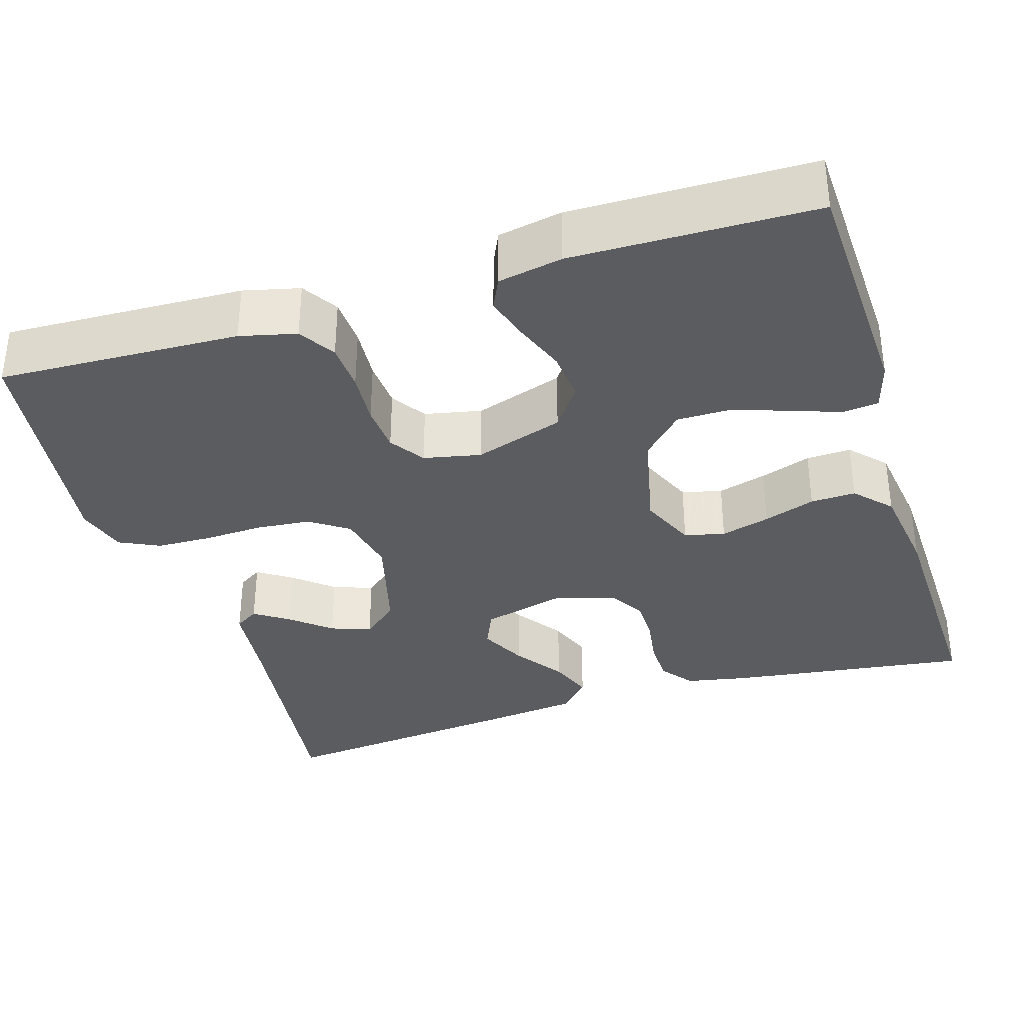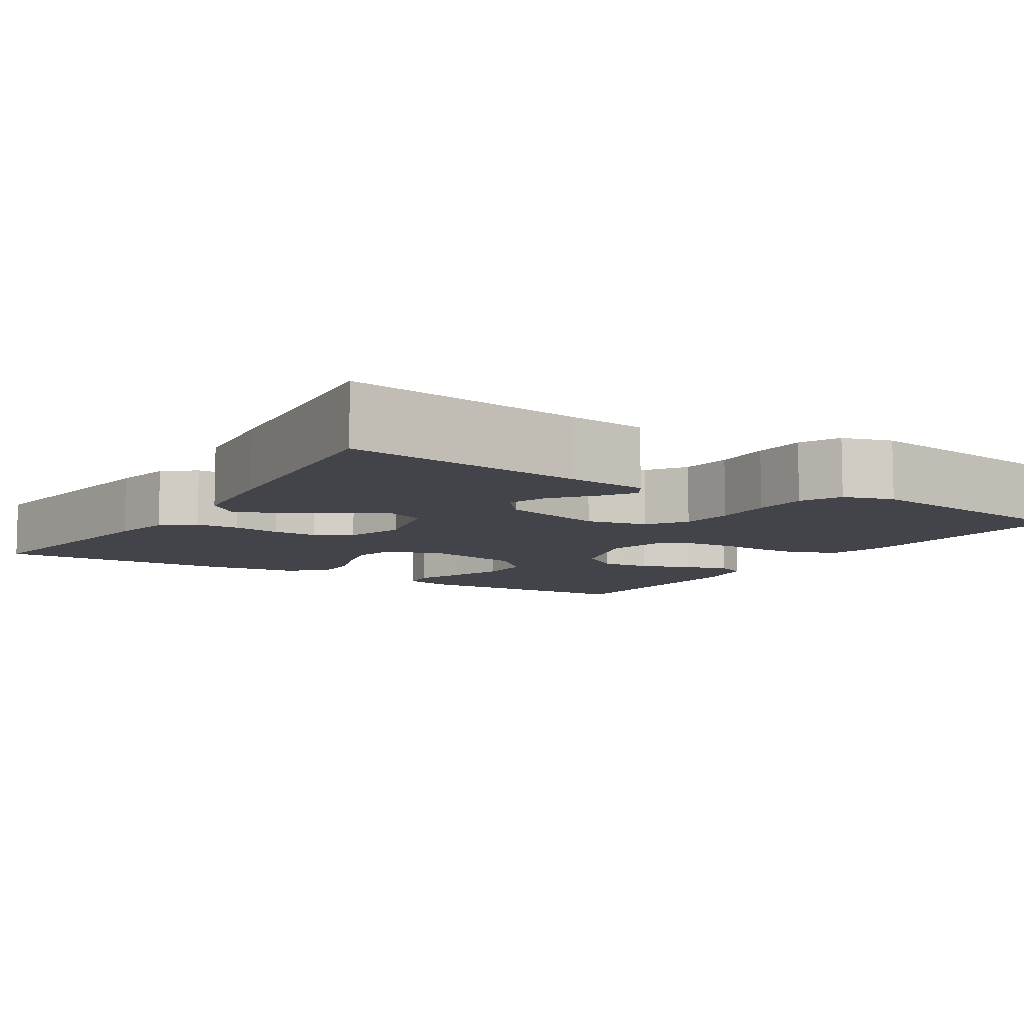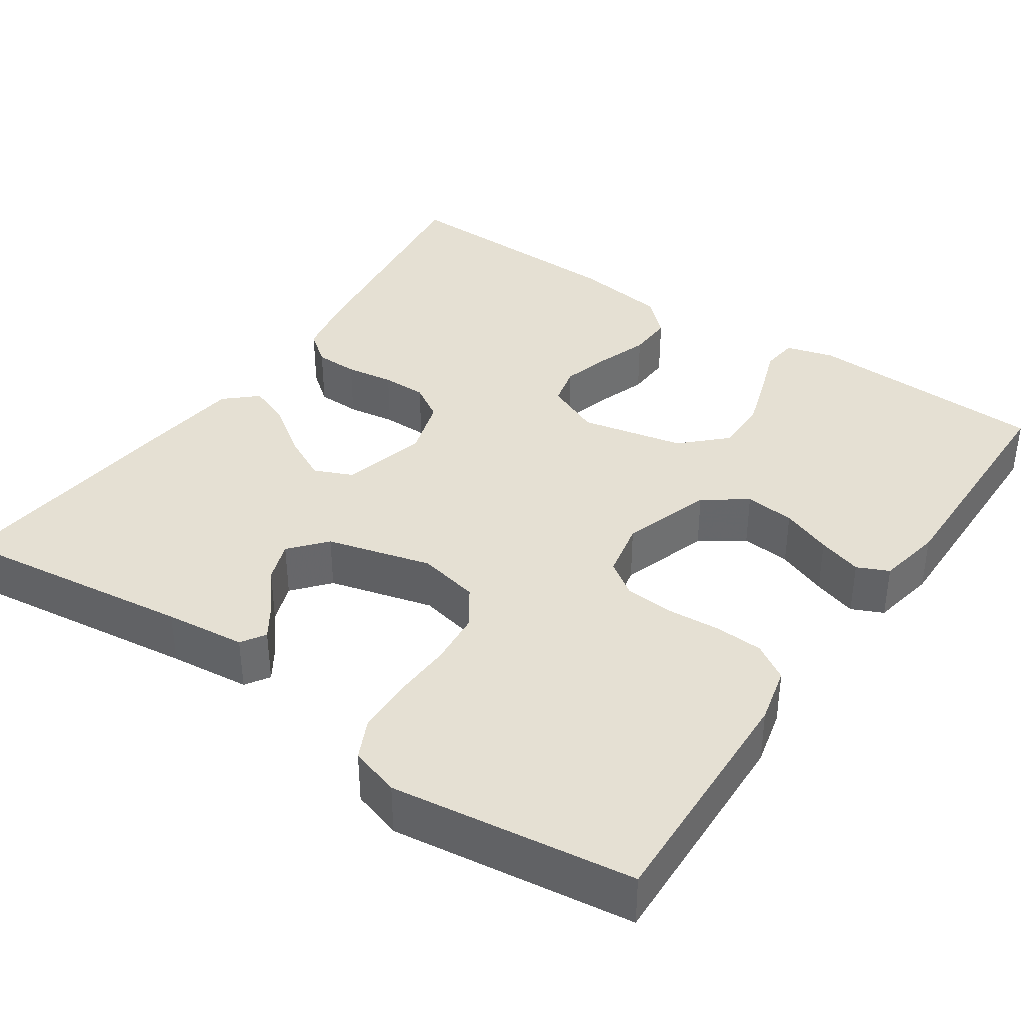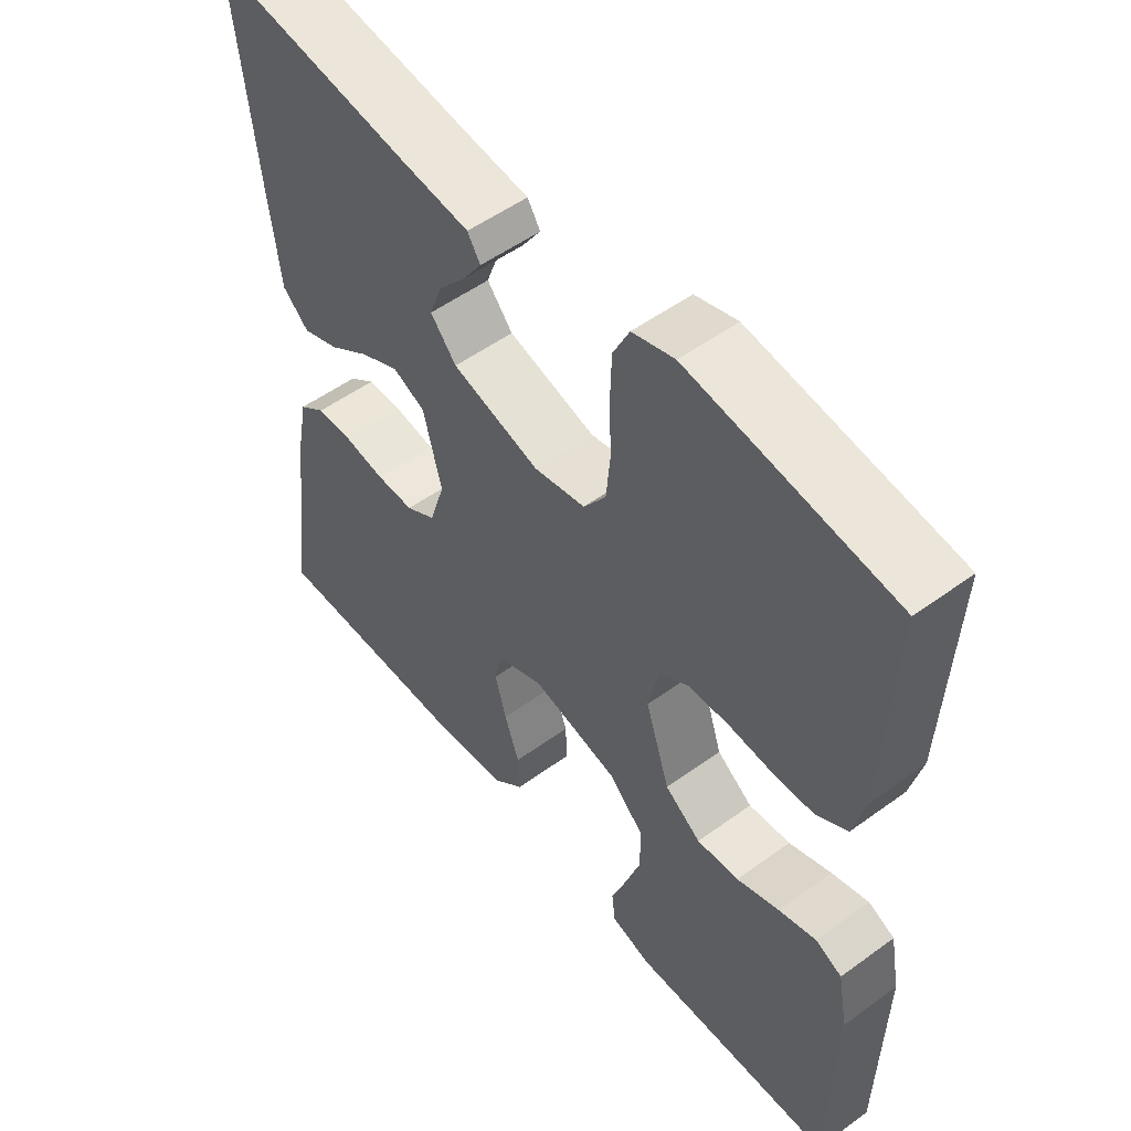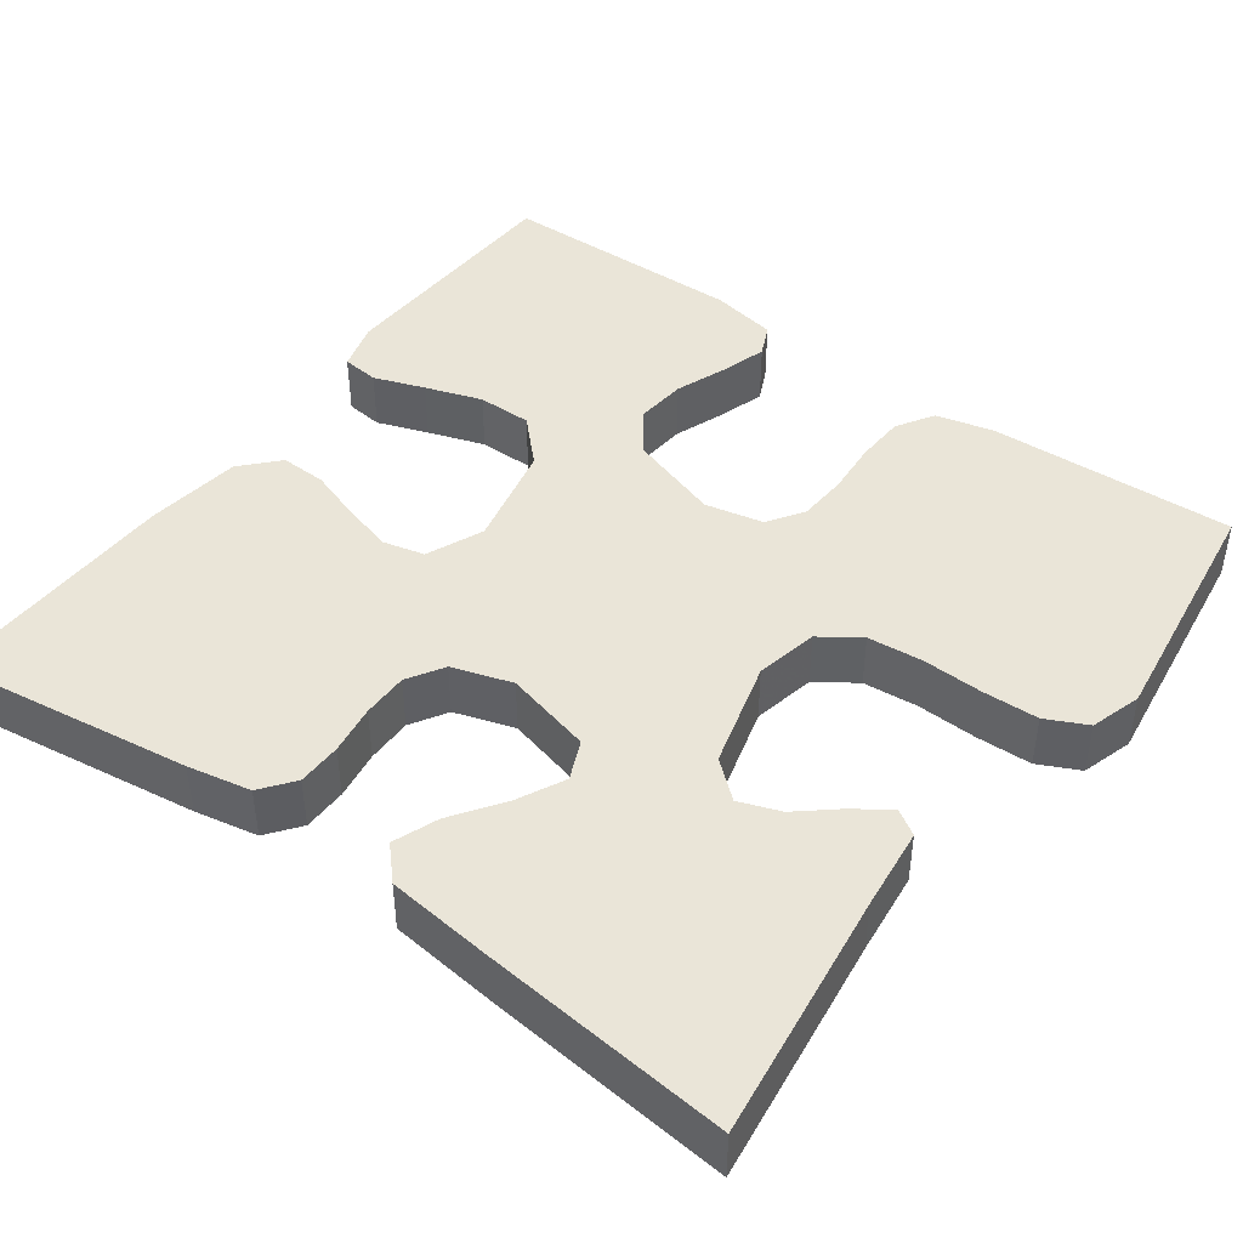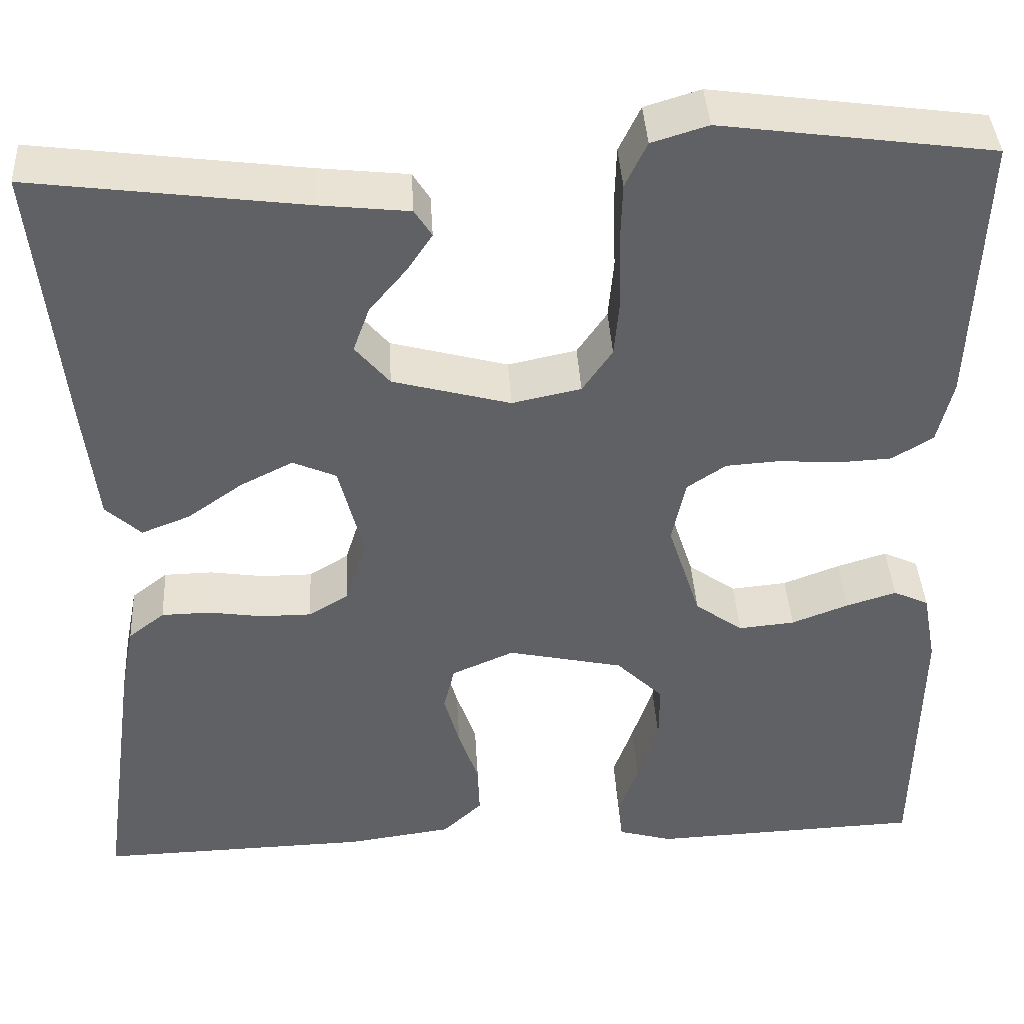
<metadata>
{"format":"obj","ext":"obj","renderer":"f3d","projection":"perspective","resolution":1024,"background":"white","views":[{"elev":-34.9,"azim":107.2,"up":"+Y"},{"elev":-8.4,"azim":-32.3,"up":"+Y"},{"elev":38.1,"azim":34.5,"up":"+Y"},{"elev":53.2,"azim":52.1,"up":"+Z"},{"elev":44.5,"azim":-53.9,"up":"+Y"},{"elev":40.2,"azim":-3.3,"up":"+Z"}]}
</metadata>
<code>
v -0.5 0.07 -0.5
v -0.459 0.07 -0.2
v -0.444 0.07 -0.123
v -0.404 0.07 -0.092
v -0.35 0.07 -0.091
v -0.29 0.07 -0.1
v -0.234 0.07 -0.1
v -0.19 0.07 -0.073
v -0.167 0.07 0
v -0.194 0.07 0.106
v -0.242 0.07 0.127
v -0.3 0.07 0.098
v -0.361 0.07 0.055
v -0.415 0.07 0.034
v -0.454 0.07 0.07
v -0.469 0.07 0.2
v -0.5 0.07 0.5
v -0.2 0.07 0.461
v -0.1 0.07 0.45
v -0.081 0.07 0.42
v -0.109 0.07 0.378
v -0.15 0.07 0.329
v -0.168 0.07 0.279
v -0.13 0.07 0.234
v 0 0.07 0.199
v 0.076 0.07 0.215
v 0.109 0.07 0.263
v 0.115 0.07 0.33
v 0.112 0.07 0.404
v 0.114 0.07 0.472
v 0.138 0.07 0.522
v 0.2 0.07 0.541
v 0.5 0.07 0.5
v 0.488 0.07 0.2
v 0.471 0.07 0.13
v 0.426 0.07 0.102
v 0.366 0.07 0.099
v 0.3 0.07 0.104
v 0.24 0.07 0.1
v 0.197 0.07 0.071
v 0.182 0.07 0
v 0.218 0.07 -0.111
v 0.271 0.07 -0.149
v 0.333 0.07 -0.143
v 0.396 0.07 -0.119
v 0.451 0.07 -0.102
v 0.49 0.07 -0.12
v 0.505 0.07 -0.2
v 0.5 0.07 -0.5
v 0.2 0.07 -0.512
v 0.14 0.07 -0.495
v 0.135 0.07 -0.45
v 0.157 0.07 -0.388
v 0.18 0.07 -0.319
v 0.18 0.07 -0.253
v 0.128 0.07 -0.202
v 0 0.07 -0.174
v -0.069 0.07 -0.204
v -0.081 0.07 -0.254
v -0.064 0.07 -0.315
v -0.042 0.07 -0.379
v -0.04 0.07 -0.435
v -0.084 0.07 -0.476
v -0.2 0.07 -0.492
v -0.5 0 -0.5
v -0.459 0 -0.2
v -0.444 0 -0.123
v -0.404 0 -0.092
v -0.35 0 -0.091
v -0.29 0 -0.1
v -0.234 0 -0.1
v -0.19 0 -0.073
v -0.167 0 0
v -0.194 0 0.106
v -0.242 0 0.127
v -0.3 0 0.098
v -0.361 0 0.055
v -0.415 0 0.034
v -0.454 0 0.07
v -0.469 0 0.2
v -0.5 0 0.5
v -0.2 0 0.461
v -0.1 0 0.45
v -0.081 0 0.42
v -0.109 0 0.378
v -0.15 0 0.329
v -0.168 0 0.279
v -0.13 0 0.234
v 0 0 0.199
v 0.076 0 0.215
v 0.109 0 0.263
v 0.115 0 0.33
v 0.112 0 0.404
v 0.114 0 0.472
v 0.138 0 0.522
v 0.2 0 0.541
v 0.5 0 0.5
v 0.488 0 0.2
v 0.471 0 0.13
v 0.426 0 0.102
v 0.366 0 0.099
v 0.3 0 0.104
v 0.24 0 0.1
v 0.197 0 0.071
v 0.182 0 0
v 0.218 0 -0.111
v 0.271 0 -0.149
v 0.333 0 -0.143
v 0.396 0 -0.119
v 0.451 0 -0.102
v 0.49 0 -0.12
v 0.505 0 -0.2
v 0.5 0 -0.5
v 0.2 0 -0.512
v 0.14 0 -0.495
v 0.135 0 -0.45
v 0.157 0 -0.388
v 0.18 0 -0.319
v 0.18 0 -0.253
v 0.128 0 -0.202
v 0 0 -0.174
v -0.069 0 -0.204
v -0.081 0 -0.254
v -0.064 0 -0.315
v -0.042 0 -0.379
v -0.04 0 -0.435
v -0.084 0 -0.476
v -0.2 0 -0.492
f 60 61 62 63
f 59 60 63 64
f 58 59 64 1
f 50 51 52 53
f 50 53 54
f 49 50 54 55
f 44 45 46 47
f 44 47 48 49
f 35 36 37 38
f 35 38 39
f 34 35 39
f 33 34 39
f 32 33 39 40
f 28 29 30 31
f 27 28 31 32
f 19 20 21 22
f 18 19 22
f 18 22 23
f 17 18 23
f 16 17 23 24
f 12 13 14 15
f 11 12 15 16
f 3 4 5 6
f 3 6 7
f 58 1 2 3
f 57 58 3 7
f 44 49 55 56
f 43 44 56
f 42 43 56 57
f 41 42 57 7
f 27 32 40 41
f 26 27 41
f 25 26 41
f 11 16 24 25
f 10 11 25 41
f 9 10 41
f 8 9 41
f 7 8 41
f 127 126 125 124
f 128 127 124 123
f 65 128 123 122
f 117 116 115 114
f 118 117 114
f 119 118 114 113
f 111 110 109 108
f 113 112 111 108
f 102 101 100 99
f 103 102 99
f 103 99 98
f 103 98 97
f 104 103 97 96
f 95 94 93 92
f 96 95 92 91
f 86 85 84 83
f 86 83 82
f 87 86 82
f 87 82 81
f 88 87 81 80
f 79 78 77 76
f 80 79 76 75
f 70 69 68 67
f 71 70 67
f 67 66 65 122
f 71 67 122 121
f 120 119 113 108
f 120 108 107
f 121 120 107 106
f 71 121 106 105
f 105 104 96 91
f 105 91 90
f 105 90 89
f 89 88 80 75
f 105 89 75 74
f 105 74 73
f 105 73 72
f 105 72 71
f 1 65 66 2
f 2 66 67 3
f 3 67 68 4
f 4 68 69 5
f 5 69 70 6
f 6 70 71 7
f 7 71 72 8
f 8 72 73 9
f 9 73 74 10
f 10 74 75 11
f 11 75 76 12
f 12 76 77 13
f 13 77 78 14
f 14 78 79 15
f 15 79 80 16
f 16 80 81 17
f 17 81 82 18
f 18 82 83 19
f 19 83 84 20
f 20 84 85 21
f 21 85 86 22
f 22 86 87 23
f 23 87 88 24
f 24 88 89 25
f 25 89 90 26
f 26 90 91 27
f 27 91 92 28
f 28 92 93 29
f 29 93 94 30
f 30 94 95 31
f 31 95 96 32
f 32 96 97 33
f 33 97 98 34
f 34 98 99 35
f 35 99 100 36
f 36 100 101 37
f 37 101 102 38
f 38 102 103 39
f 39 103 104 40
f 40 104 105 41
f 41 105 106 42
f 42 106 107 43
f 43 107 108 44
f 44 108 109 45
f 45 109 110 46
f 46 110 111 47
f 47 111 112 48
f 48 112 113 49
f 49 113 114 50
f 50 114 115 51
f 51 115 116 52
f 52 116 117 53
f 53 117 118 54
f 54 118 119 55
f 55 119 120 56
f 56 120 121 57
f 57 121 122 58
f 58 122 123 59
f 59 123 124 60
f 60 124 125 61
f 61 125 126 62
f 62 126 127 63
f 63 127 128 64
f 64 128 65 1

</code>
